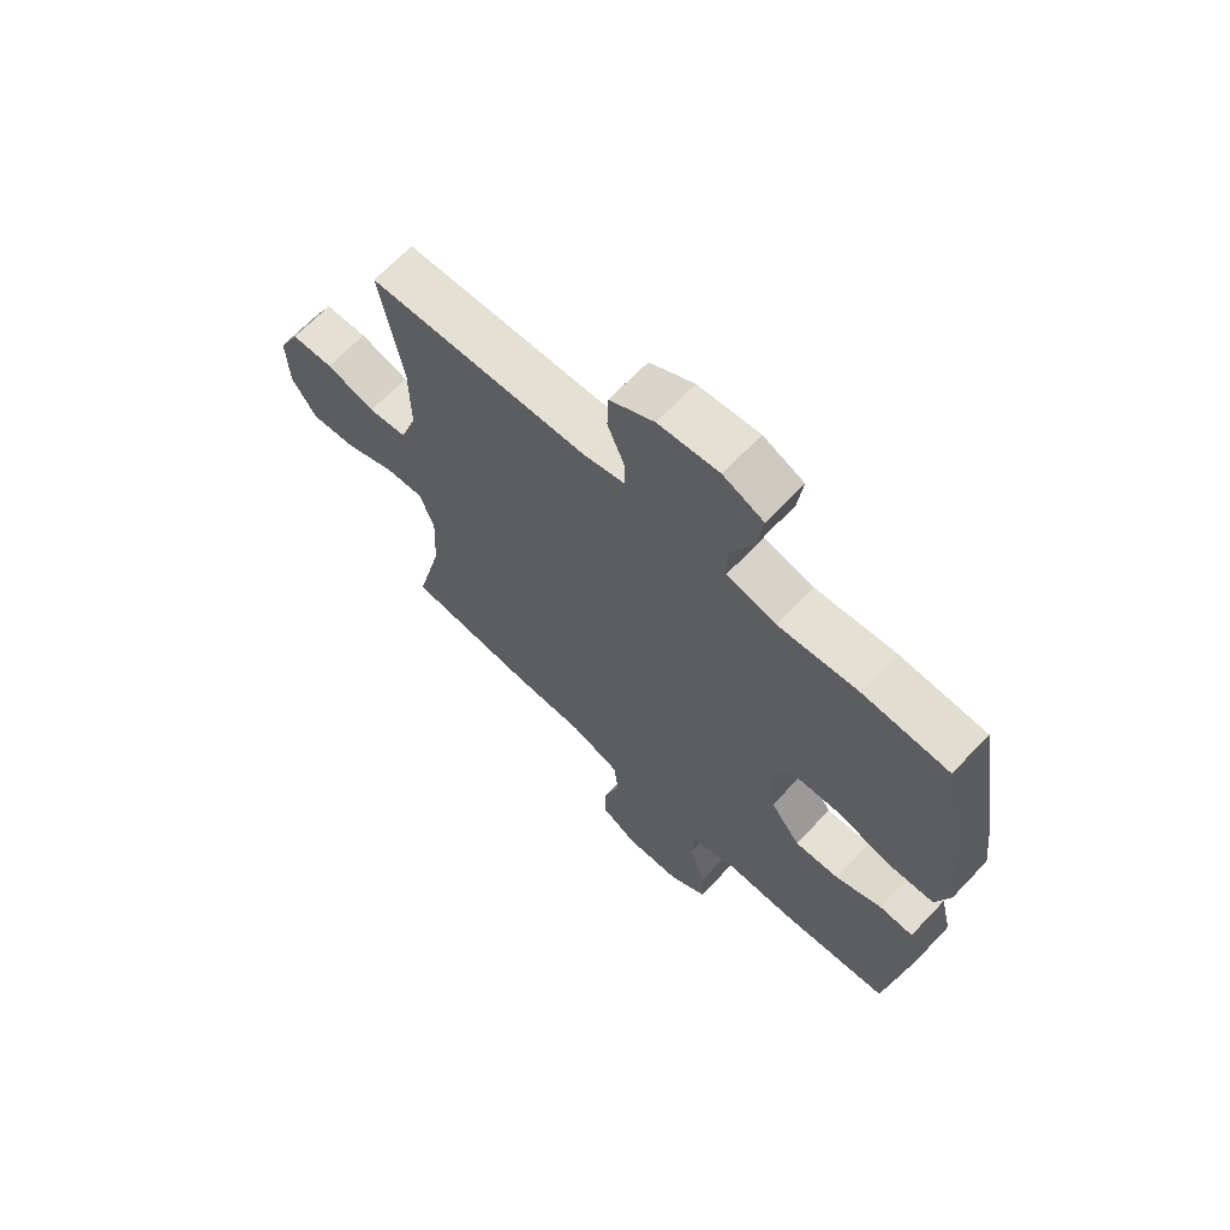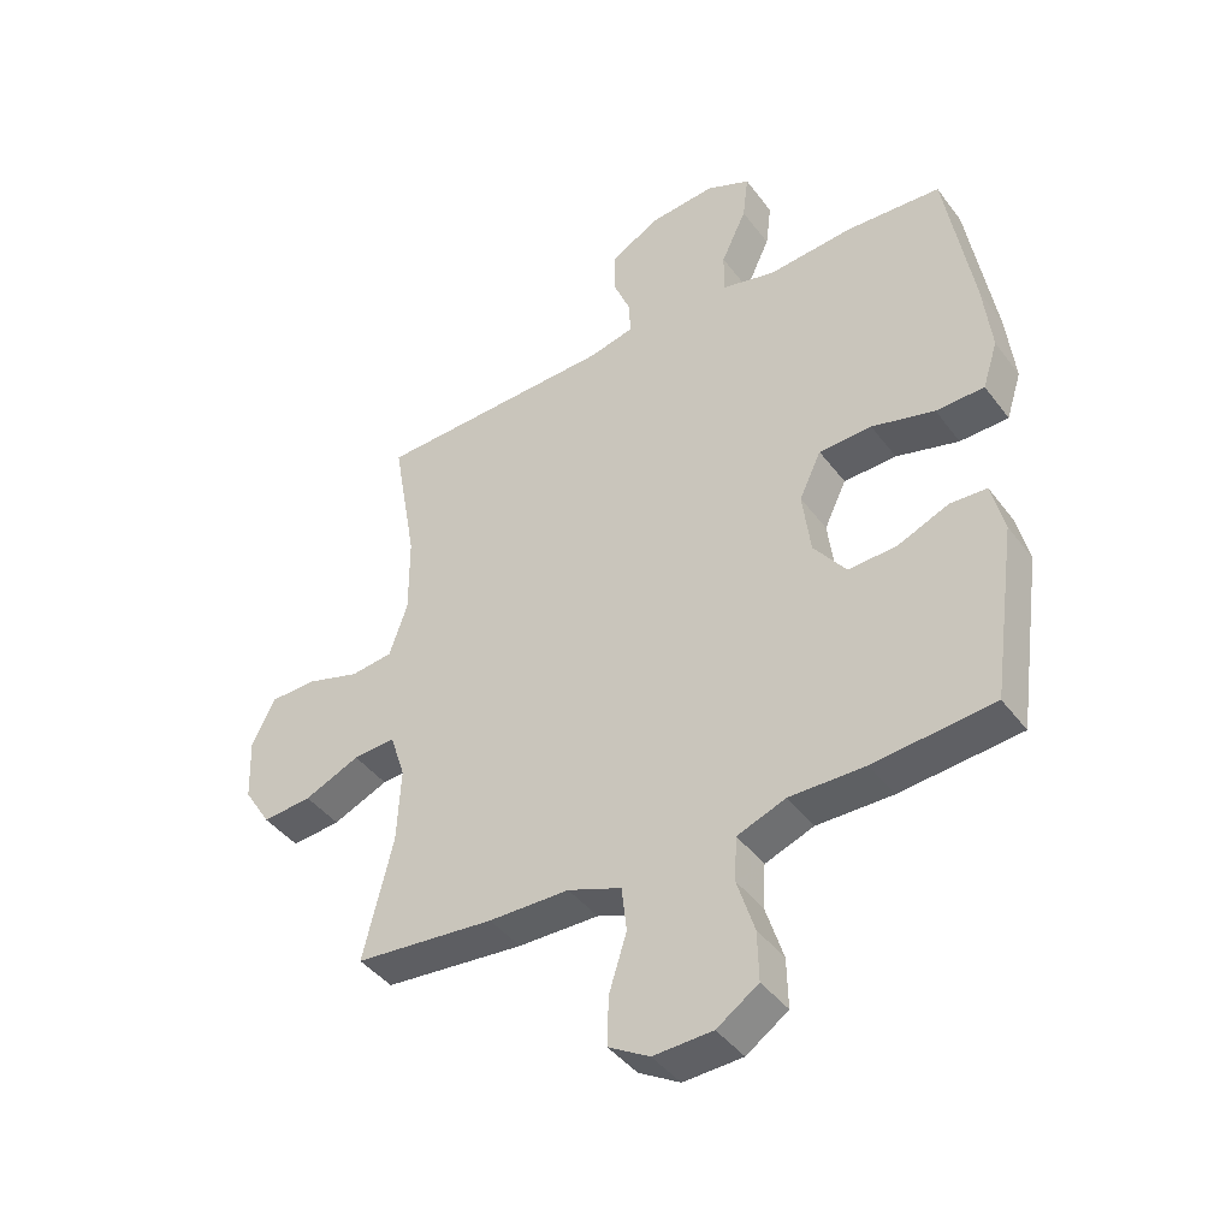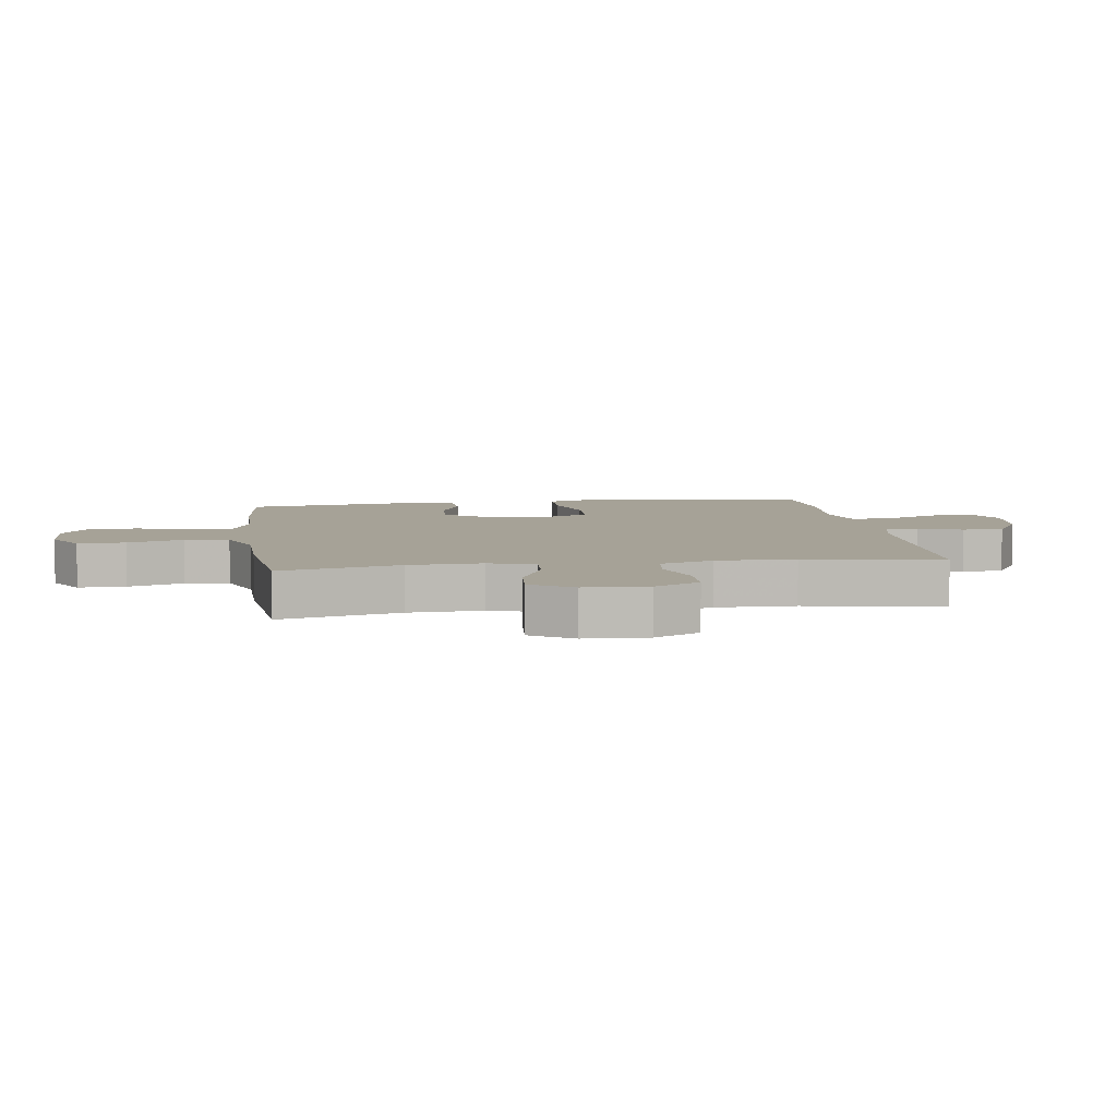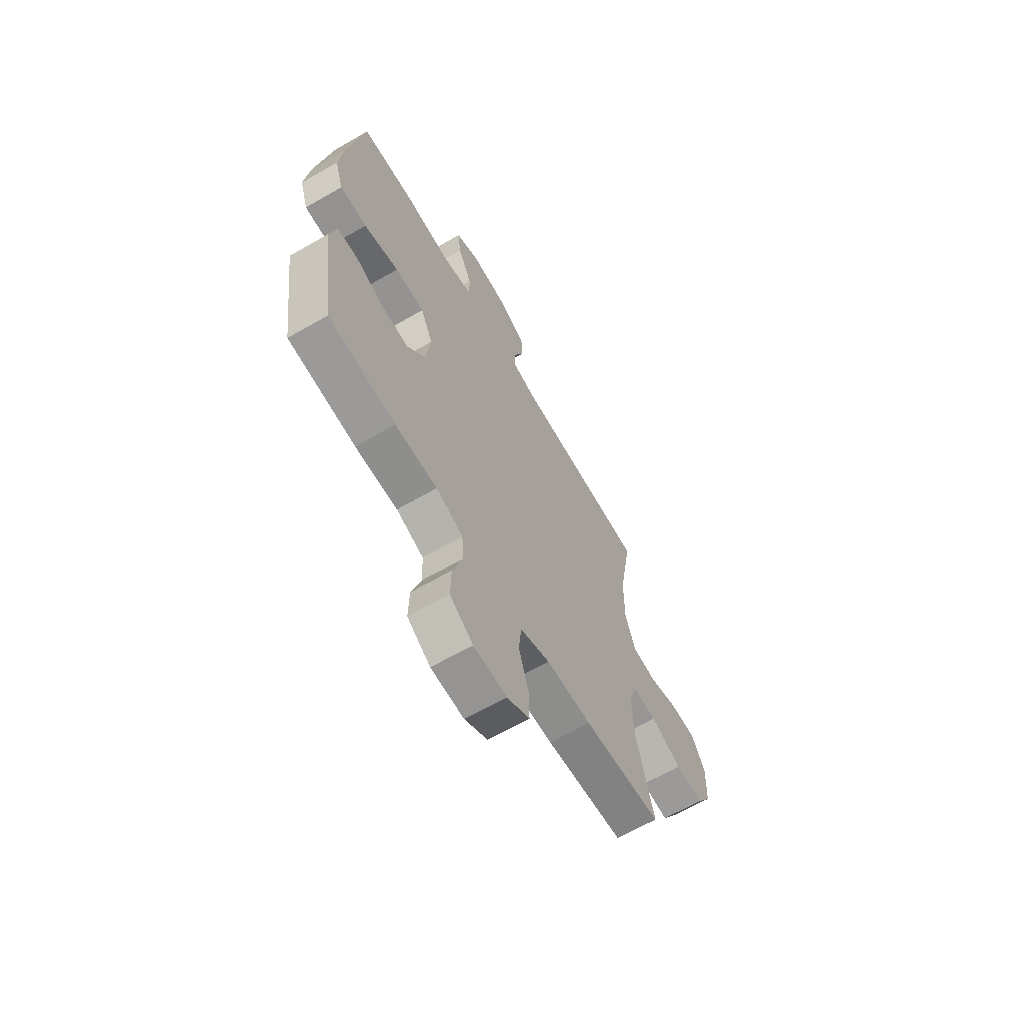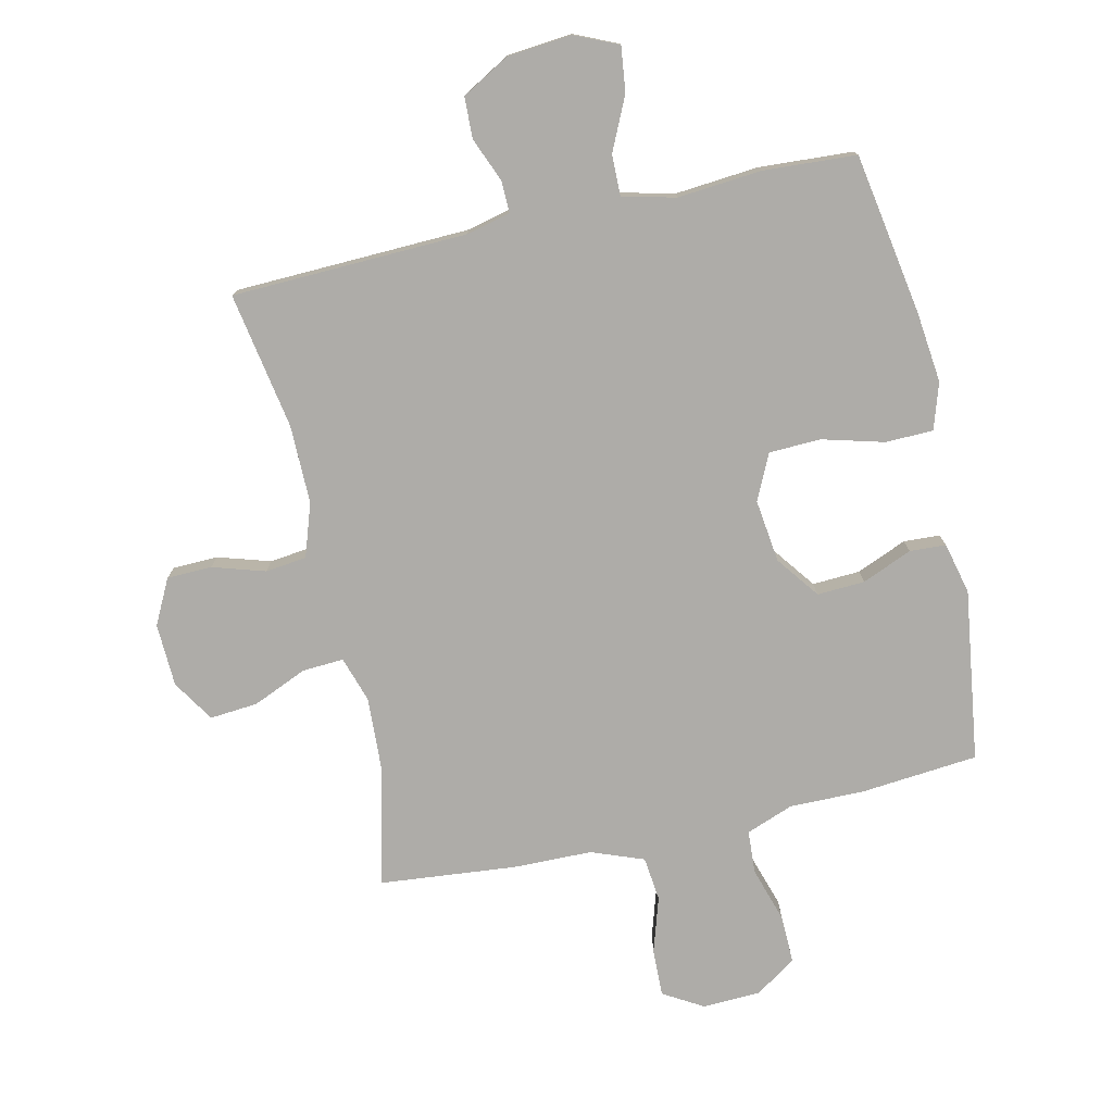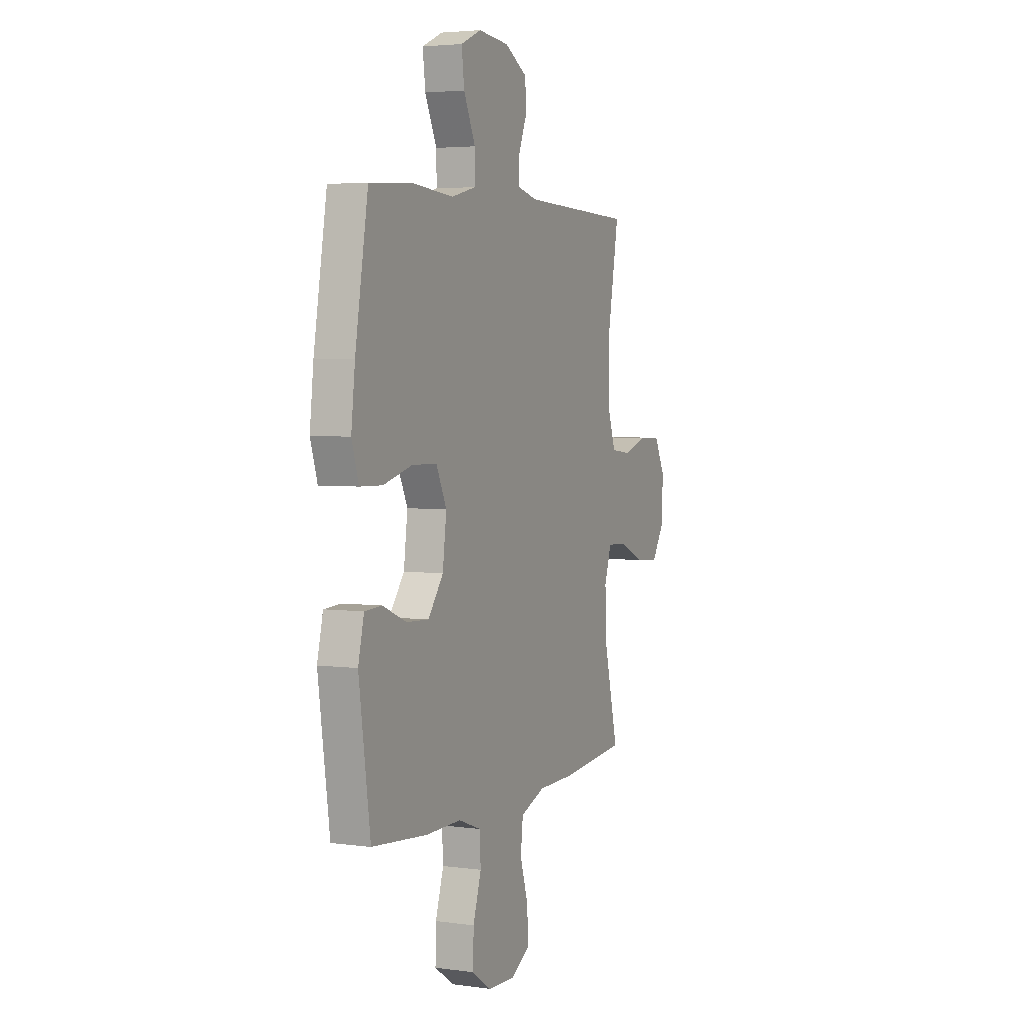
<metadata>
{"format":"obj","ext":"obj","renderer":"f3d","projection":"perspective","resolution":1024,"background":"white","views":[{"elev":66.8,"azim":43.5,"up":"+Z"},{"elev":-42.5,"azim":33.7,"up":"+Z"},{"elev":6.5,"azim":-98.1,"up":"+Y"},{"elev":-65.2,"azim":120.1,"up":"+Z"},{"elev":-76.8,"azim":12.6,"up":"+Y"},{"elev":3.9,"azim":114.3,"up":"+Z"}]}
</metadata>
<code>
v -0.5 0.07 0.5
v -0.118 0.07 0.513
v -0.047 0.07 0.53
v -0.048 0.07 0.582
v -0.077 0.07 0.653
v -0.075 0.07 0.72
v 0.002 0.07 0.764
v 0.107 0.07 0.774
v 0.177 0.07 0.743
v 0.168 0.07 0.67
v 0.128 0.07 0.584
v 0.127 0.07 0.518
v 0.213 0.07 0.497
v 0.349 0.07 0.509
v 0.5 0.07 0.5
v 0.544 0.07 0.239
v 0.557 0.07 0.124
v 0.533 0.07 0.049
v 0.456 0.07 0.047
v 0.356 0.07 0.074
v 0.272 0.07 0.071
v 0.237 0.07 -0.003
v 0.25 0.07 -0.105
v 0.302 0.07 -0.174
v 0.379 0.07 -0.17
v 0.46 0.07 -0.136
v 0.519 0.07 -0.139
v 0.539 0.07 -0.222
v 0.5 0.07 -0.5
v 0.309 0.07 -0.518
v 0.189 0.07 -0.517
v 0.112 0.07 -0.546
v 0.108 0.07 -0.616
v 0.136 0.07 -0.704
v 0.138 0.07 -0.783
v 0.072 0.07 -0.828
v -0.022 0.07 -0.832
v -0.087 0.07 -0.794
v -0.085 0.07 -0.717
v -0.057 0.07 -0.627
v -0.065 0.07 -0.555
v -0.15 0.07 -0.523
v -0.278 0.07 -0.521
v -0.5 0.07 -0.5
v -0.453 0.07 -0.306
v -0.447 0.07 -0.187
v -0.471 0.07 -0.113
v -0.538 0.07 -0.117
v -0.626 0.07 -0.155
v -0.704 0.07 -0.162
v -0.747 0.07 -0.094
v -0.751 0.07 0.008
v -0.714 0.07 0.081
v -0.641 0.07 0.083
v -0.556 0.07 0.057
v -0.489 0.07 0.065
v -0.46 0.07 0.151
v -0.461 0.07 0.279
v -0.5 0 0.5
v -0.118 0 0.513
v -0.047 0 0.53
v -0.048 0 0.582
v -0.077 0 0.653
v -0.075 0 0.72
v 0.002 0 0.764
v 0.107 0 0.774
v 0.177 0 0.743
v 0.168 0 0.67
v 0.128 0 0.584
v 0.127 0 0.518
v 0.213 0 0.497
v 0.349 0 0.509
v 0.5 0 0.5
v 0.544 0 0.239
v 0.557 0 0.124
v 0.533 0 0.049
v 0.456 0 0.047
v 0.356 0 0.074
v 0.272 0 0.071
v 0.237 0 -0.003
v 0.25 0 -0.105
v 0.302 0 -0.174
v 0.379 0 -0.17
v 0.46 0 -0.136
v 0.519 0 -0.139
v 0.539 0 -0.222
v 0.5 0 -0.5
v 0.309 0 -0.518
v 0.189 0 -0.517
v 0.112 0 -0.546
v 0.108 0 -0.616
v 0.136 0 -0.704
v 0.138 0 -0.783
v 0.072 0 -0.828
v -0.022 0 -0.832
v -0.087 0 -0.794
v -0.085 0 -0.717
v -0.057 0 -0.627
v -0.065 0 -0.555
v -0.15 0 -0.523
v -0.278 0 -0.521
v -0.5 0 -0.5
v -0.453 0 -0.306
v -0.447 0 -0.187
v -0.471 0 -0.113
v -0.538 0 -0.117
v -0.626 0 -0.155
v -0.704 0 -0.162
v -0.747 0 -0.094
v -0.751 0 0.008
v -0.714 0 0.081
v -0.641 0 0.083
v -0.556 0 0.057
v -0.489 0 0.065
v -0.46 0 0.151
v -0.461 0 0.279
f 52 53 54 55
f 52 55 56
f 51 52 56
f 48 49 50 51
f 47 48 51 56
f 46 47 56 57
f 42 43 44 45
f 41 42 45 46
f 37 38 39 40
f 37 40 41
f 36 37 41
f 33 34 35 36
f 32 33 36 41
f 31 32 41 46
f 25 26 27 28
f 24 25 28 29
f 23 24 29 30
f 17 18 19 20
f 17 20 21
f 16 17 21
f 13 14 15 16
f 12 13 16 21
f 8 9 10 11
f 8 11 12
f 7 8 12
f 4 5 6 7
f 3 4 7 12
f 2 3 12 21
f 58 1 2 21
f 23 30 31 46
f 22 23 46 57
f 21 22 57 58
f 113 112 111 110
f 114 113 110
f 114 110 109
f 109 108 107 106
f 114 109 106 105
f 115 114 105 104
f 103 102 101 100
f 104 103 100 99
f 98 97 96 95
f 99 98 95
f 99 95 94
f 94 93 92 91
f 99 94 91 90
f 104 99 90 89
f 86 85 84 83
f 87 86 83 82
f 88 87 82 81
f 78 77 76 75
f 79 78 75
f 79 75 74
f 74 73 72 71
f 79 74 71 70
f 69 68 67 66
f 70 69 66
f 70 66 65
f 65 64 63 62
f 70 65 62 61
f 79 70 61 60
f 79 60 59 116
f 104 89 88 81
f 115 104 81 80
f 116 115 80 79
f 1 59 60 2
f 2 60 61 3
f 3 61 62 4
f 4 62 63 5
f 5 63 64 6
f 6 64 65 7
f 7 65 66 8
f 8 66 67 9
f 9 67 68 10
f 10 68 69 11
f 11 69 70 12
f 12 70 71 13
f 13 71 72 14
f 14 72 73 15
f 15 73 74 16
f 16 74 75 17
f 17 75 76 18
f 18 76 77 19
f 19 77 78 20
f 20 78 79 21
f 21 79 80 22
f 22 80 81 23
f 23 81 82 24
f 24 82 83 25
f 25 83 84 26
f 26 84 85 27
f 27 85 86 28
f 28 86 87 29
f 29 87 88 30
f 30 88 89 31
f 31 89 90 32
f 32 90 91 33
f 33 91 92 34
f 34 92 93 35
f 35 93 94 36
f 36 94 95 37
f 37 95 96 38
f 38 96 97 39
f 39 97 98 40
f 40 98 99 41
f 41 99 100 42
f 42 100 101 43
f 43 101 102 44
f 44 102 103 45
f 45 103 104 46
f 46 104 105 47
f 47 105 106 48
f 48 106 107 49
f 49 107 108 50
f 50 108 109 51
f 51 109 110 52
f 52 110 111 53
f 53 111 112 54
f 54 112 113 55
f 55 113 114 56
f 56 114 115 57
f 57 115 116 58
f 58 116 59 1

</code>
